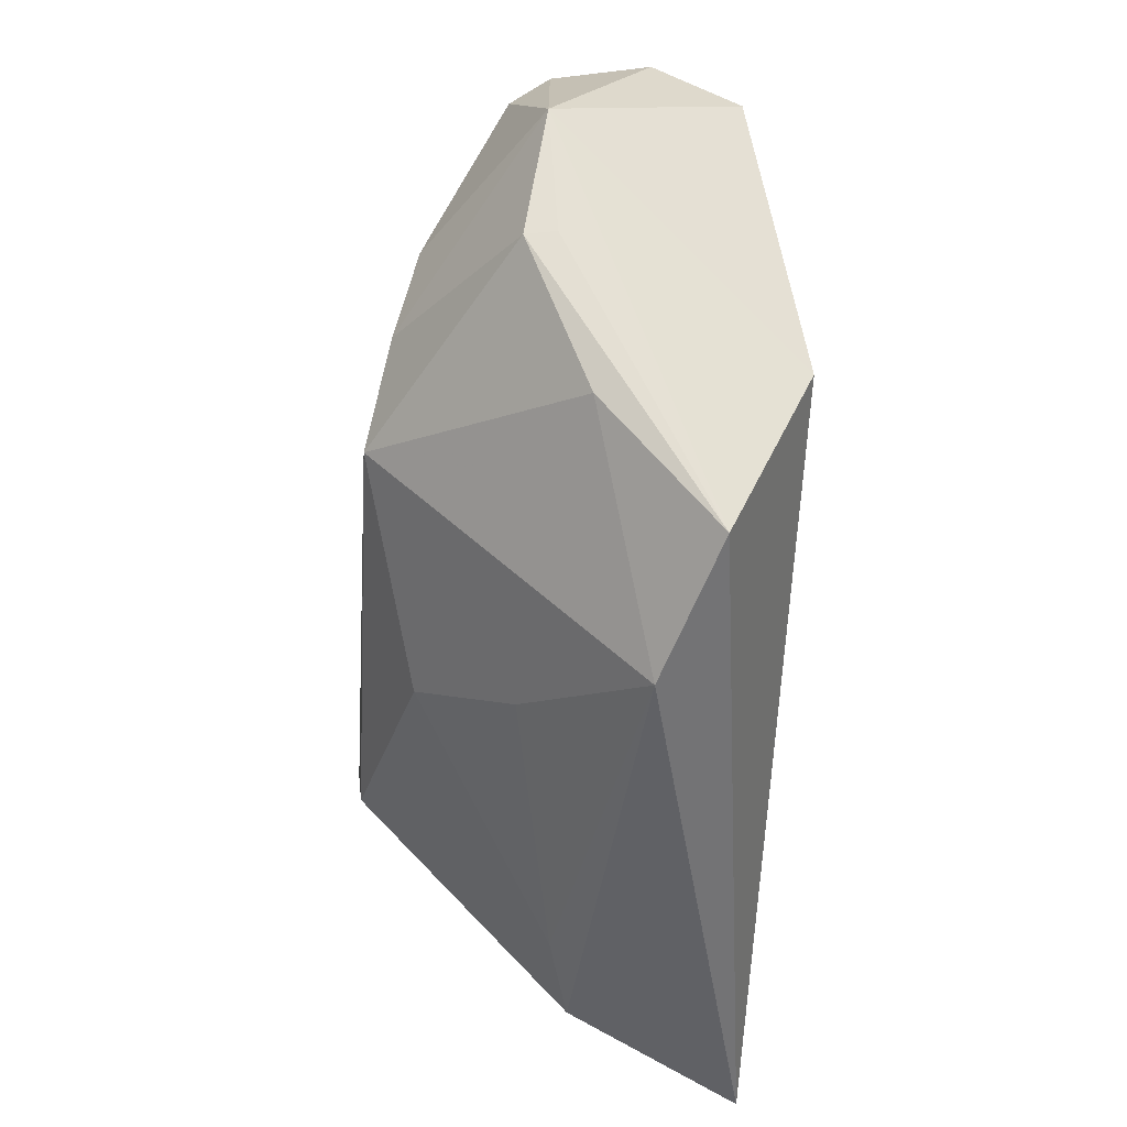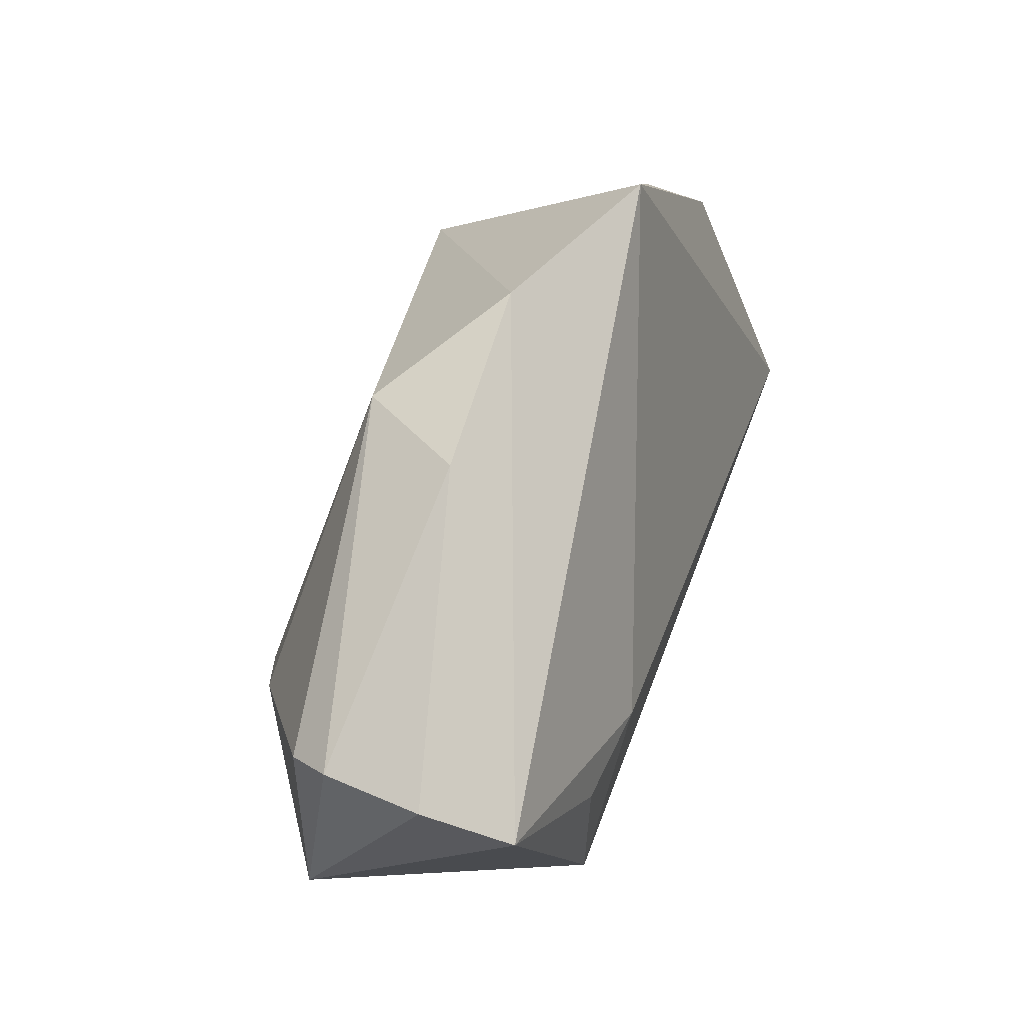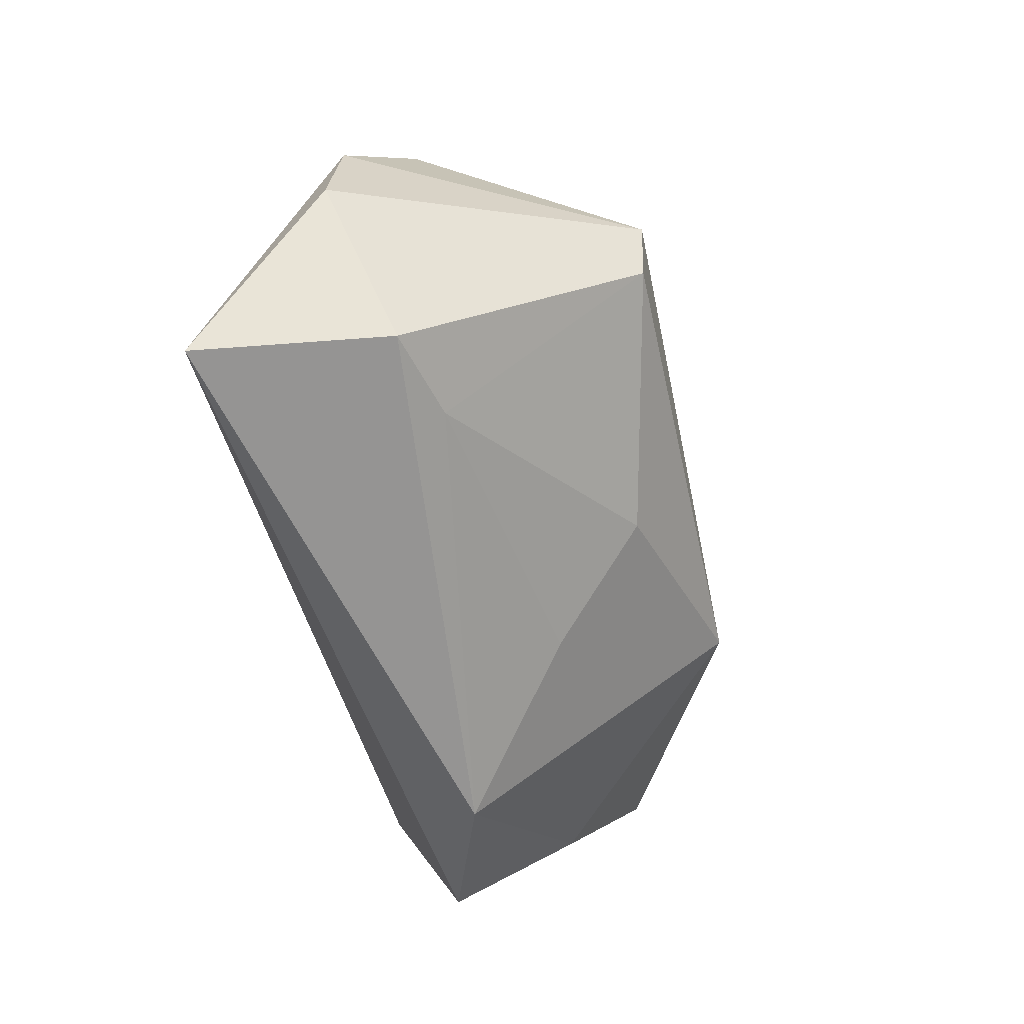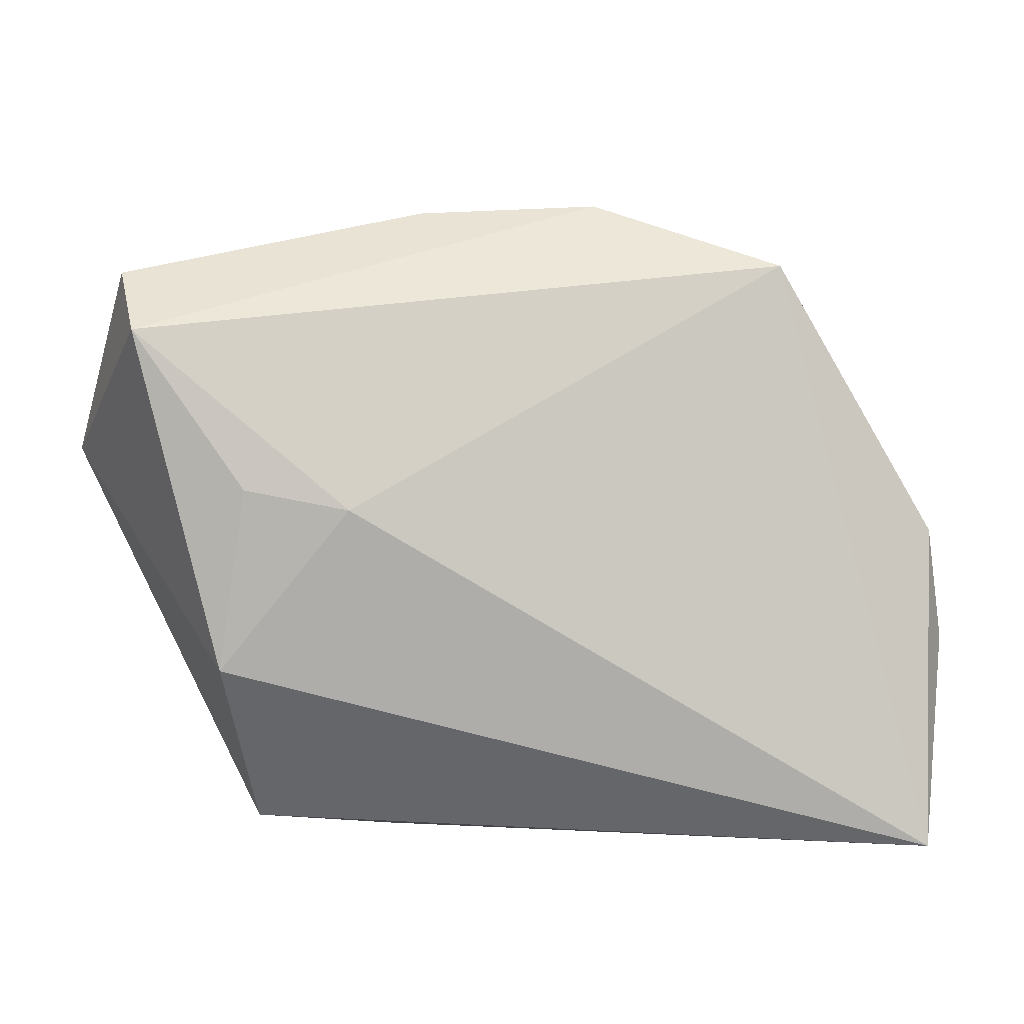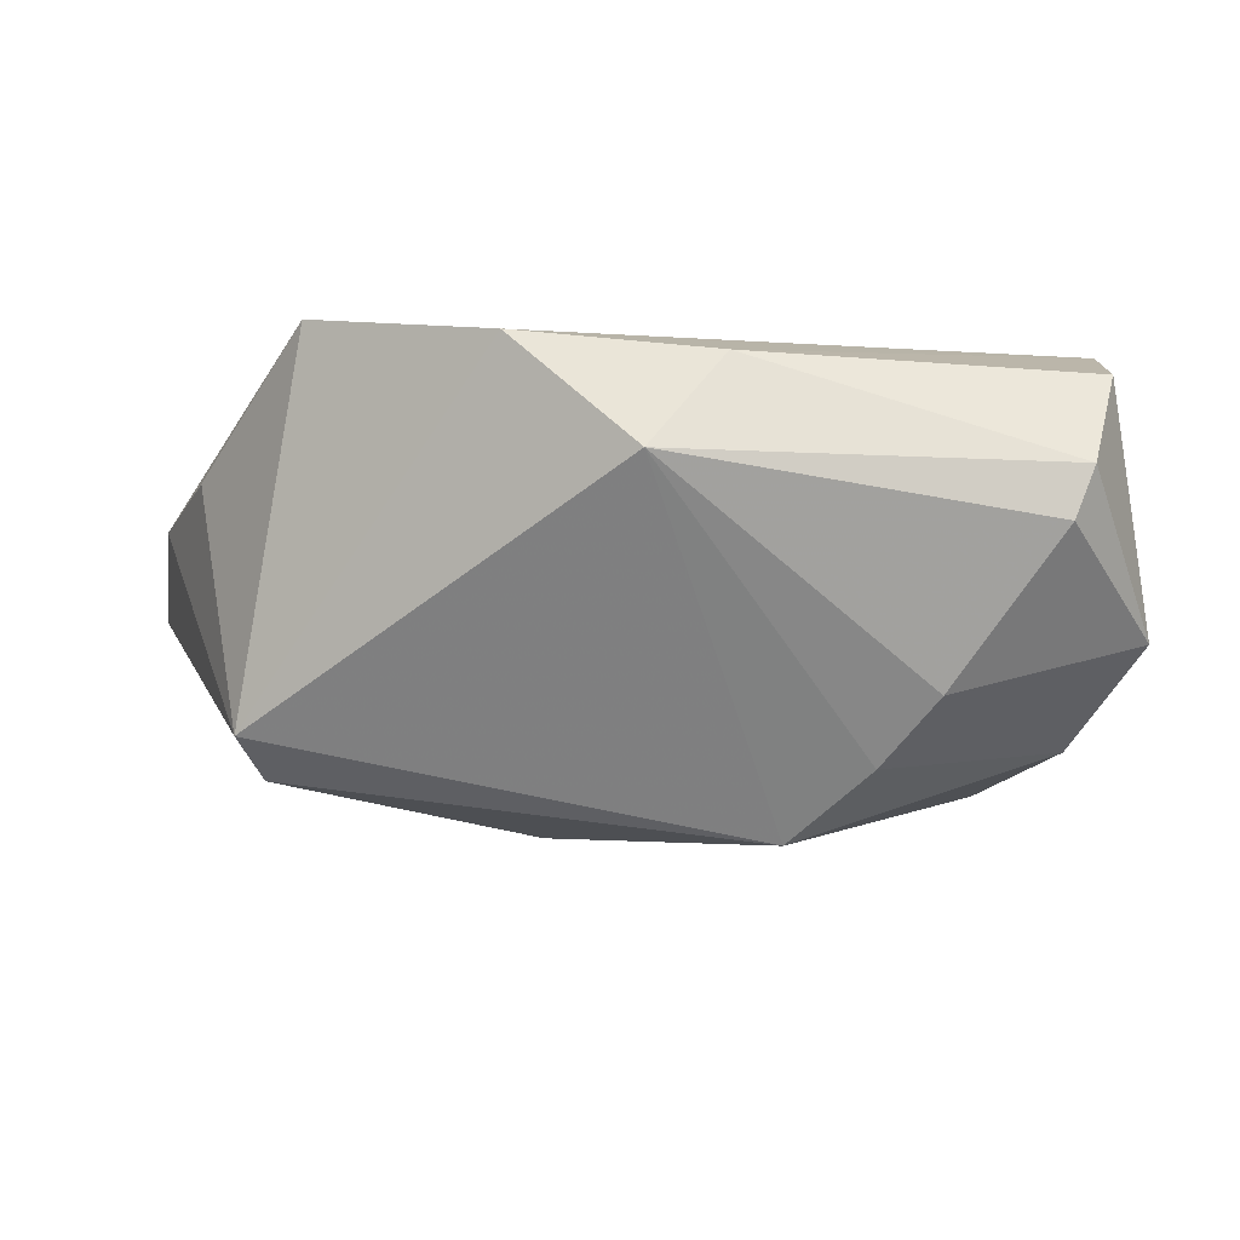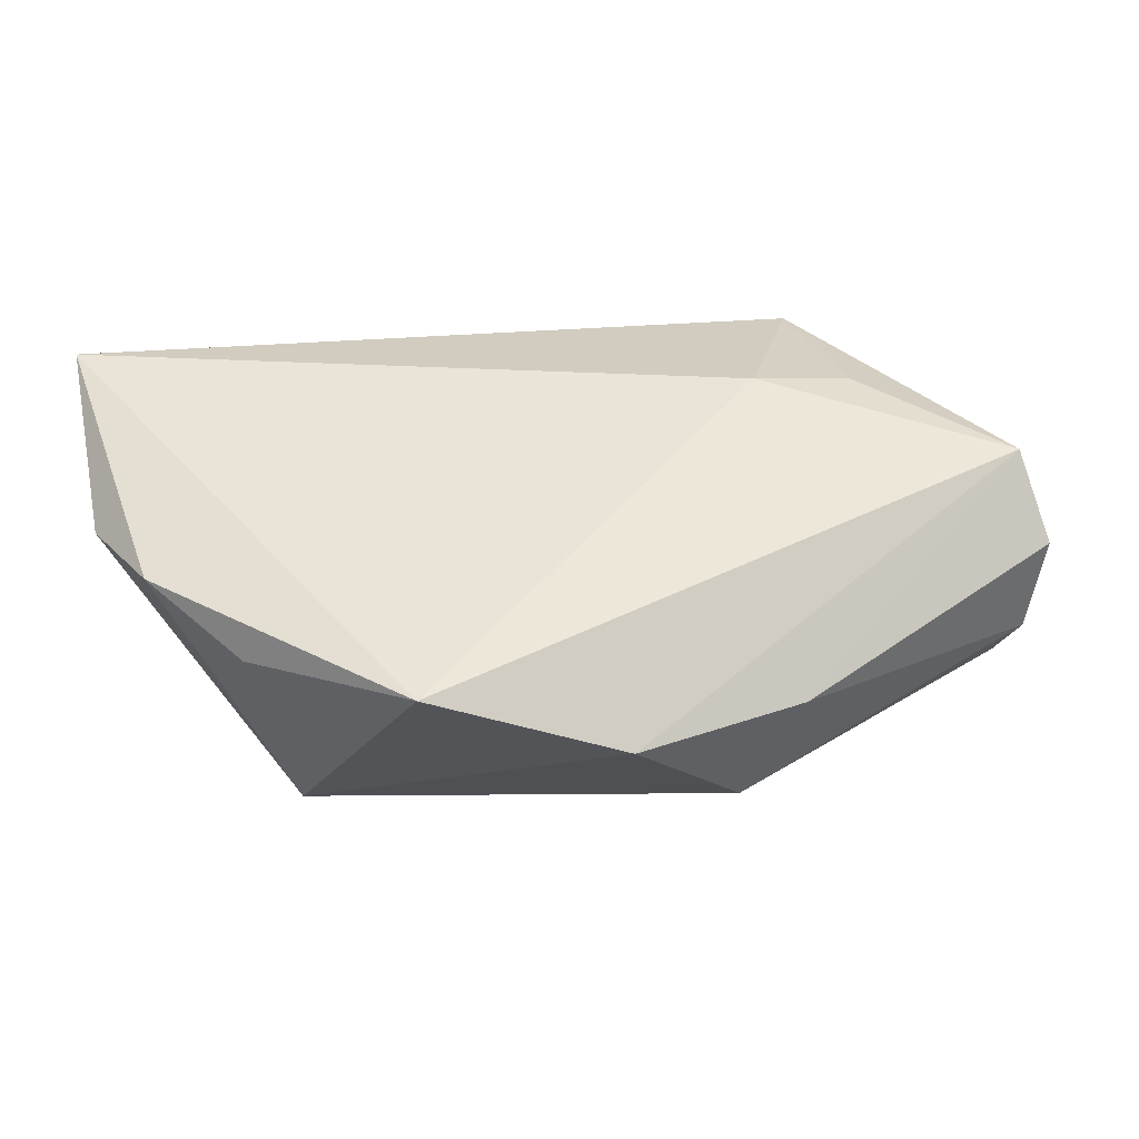
<metadata>
{"format":"obj","ext":"obj","renderer":"f3d","projection":"perspective","resolution":1024,"background":"white","views":[{"elev":-50.5,"azim":-93.6,"up":"+Y"},{"elev":68.6,"azim":-69.7,"up":"+Y"},{"elev":-58.2,"azim":102.3,"up":"+Y"},{"elev":13.3,"azim":-6.5,"up":"+Y"},{"elev":40.3,"azim":-170.4,"up":"+Y"},{"elev":24.1,"azim":154.0,"up":"+Z"}]}
</metadata>
<code>
v -0.02098 0.007422 0.0221
v -0.04768 0.03414 0.005197
v 0.03439 -0.03005 -0.001629
v -0.04787 -0.003972 -0.005683
v 0.04804 0.01201 9.337e-05
v -0.03439 0.01169 -0.02062
v 0.04542 -0.03109 0.001111
v -0.0546 0.009849 -0.007181
v -0.03273 -0.03439 0.01233
v 0.01252 0.04057 -0.00633
v -0.04513 0.02795 -0.01131
v 0.05533 -0.0008284 0.006602
v -0.03338 0.009948 0.02101
v -0.01013 0.03999 -0.005286
v -0.02852 0.003063 -0.0232
v 0.05212 -0.03862 0.0221
v -0.01572 -0.03862 0.006258
v 0.03537 -0.006558 -0.02554
v 0.00687 -0.01681 -0.01898
v 0.03792 0.0001443 -0.0262
v -0.03861 -0.01989 -0.001481
v -0.003679 0.0363 -0.01758
v -0.03688 -0.01204 0.0221
v -0.04612 0.0287 0.01585
v -0.001331 -0.02702 -0.007487
v -0.04665 0.03171 -0.006634
v -0.04749 -0.004386 -0.009364
v 0.03548 0.03351 0.00219
v -0.01972 -0.00687 -0.02564
v 0.05723 -0.01509 0.007257
f 23 24 8
f 8 9 23
f 16 23 9
f 8 26 11
f 11 26 22
f 8 24 2
f 2 26 8
f 17 16 9
f 12 16 30
f 28 16 12
f 12 5 28
f 1 28 24
f 1 16 28
f 23 16 1
f 24 28 10
f 21 17 9
f 21 29 17
f 16 17 7
f 30 16 7
f 24 23 13
f 13 1 24
f 23 1 13
f 20 29 22
f 18 29 20
f 22 10 20
f 20 10 28
f 5 12 20
f 28 5 20
f 20 12 30
f 30 7 20
f 20 7 18
f 6 11 22
f 8 11 6
f 19 29 18
f 14 10 22
f 22 26 14
f 26 2 14
f 14 2 24
f 24 10 14
f 4 9 8
f 22 29 15
f 15 6 22
f 8 6 15
f 3 7 17
f 18 7 3
f 3 19 18
f 29 21 27
f 27 4 8
f 27 21 9
f 9 4 27
f 8 15 27
f 27 15 29
f 25 3 17
f 19 3 25
f 17 29 25
f 29 19 25

</code>
